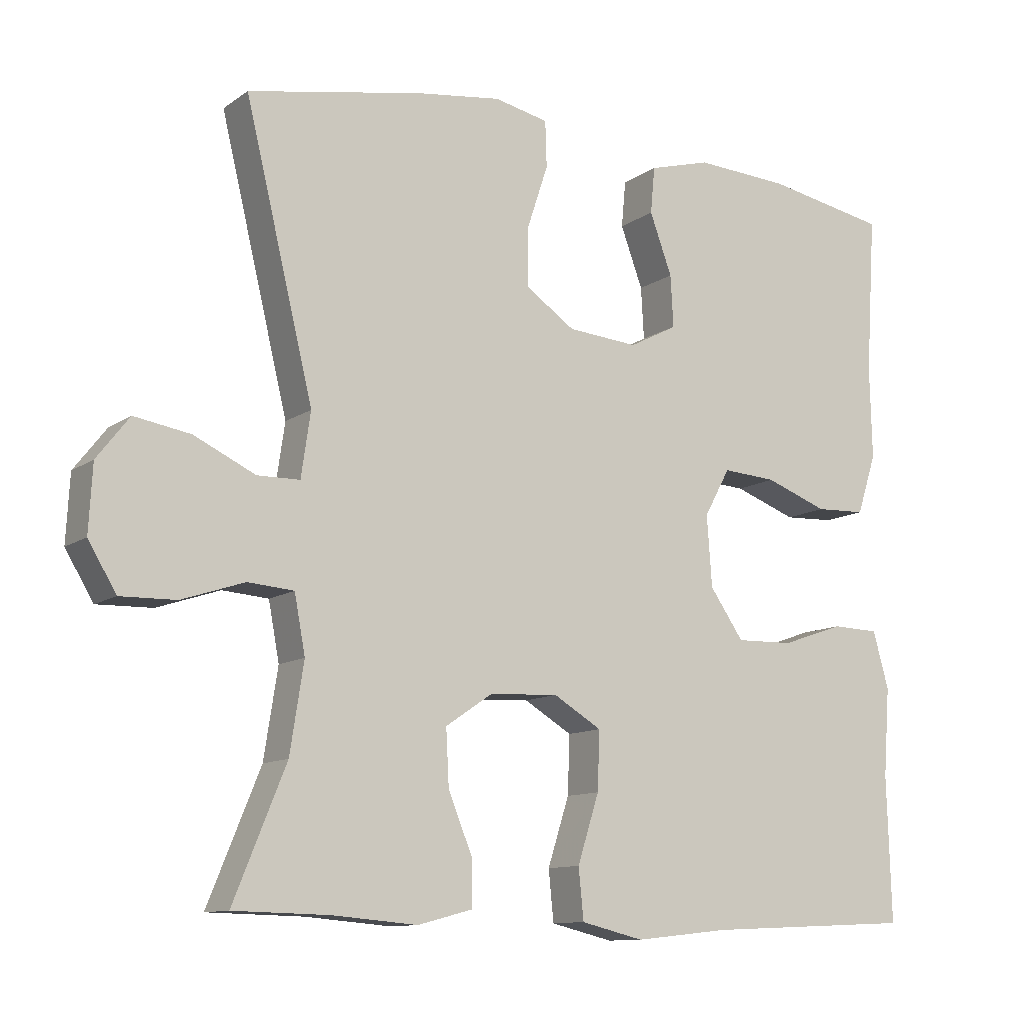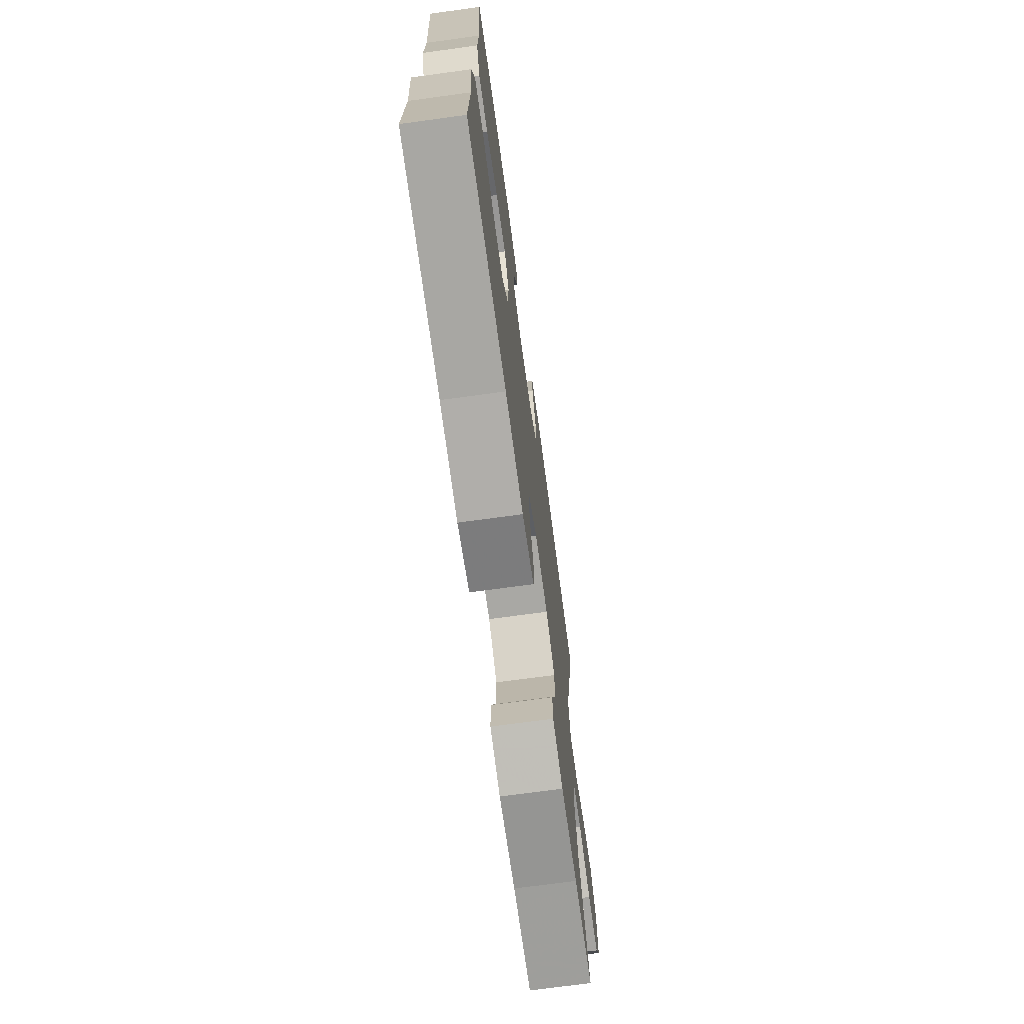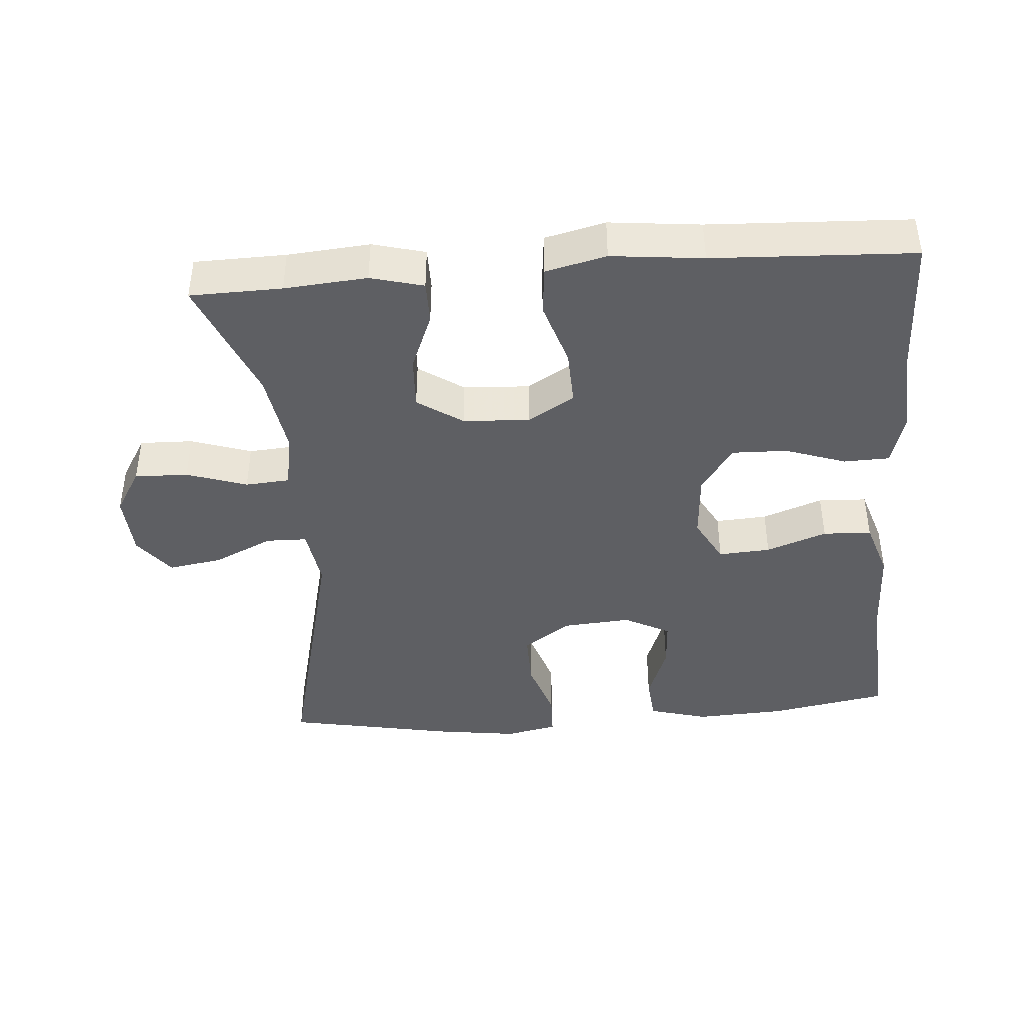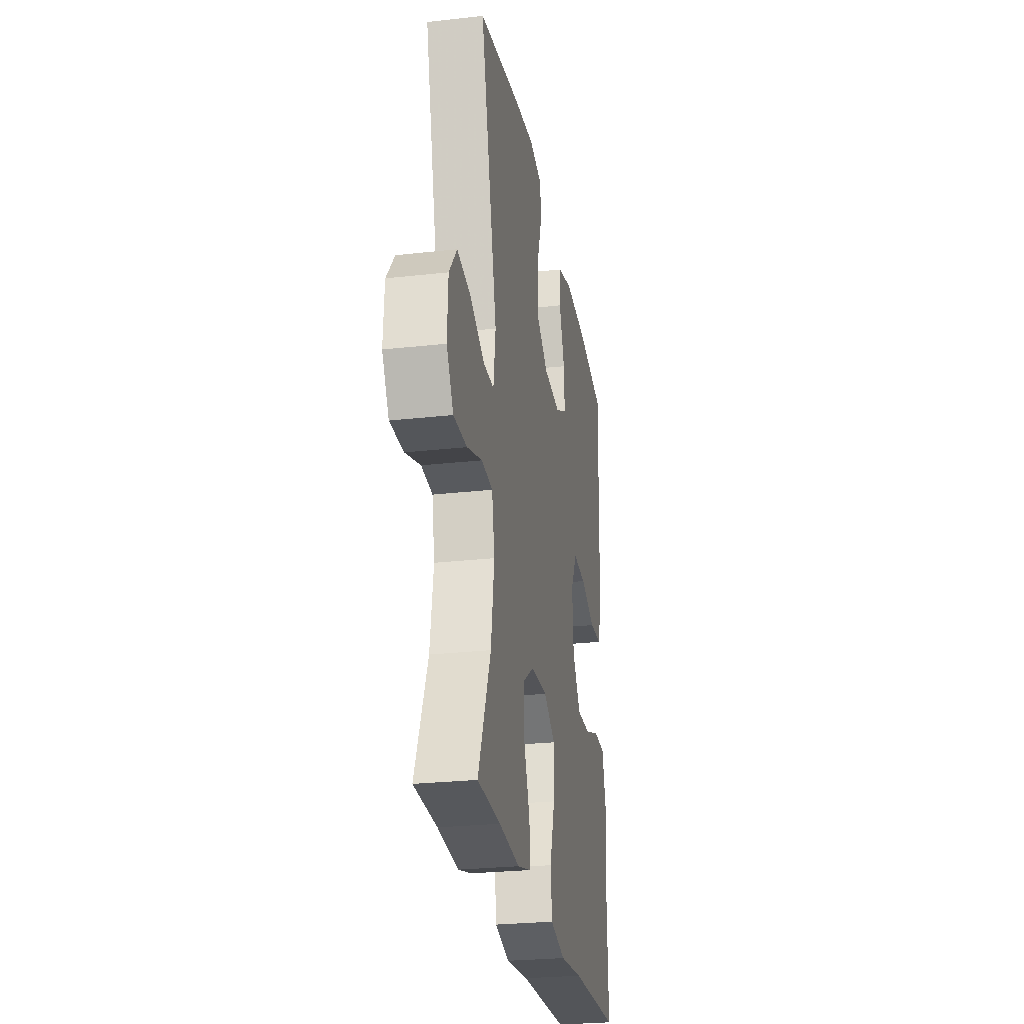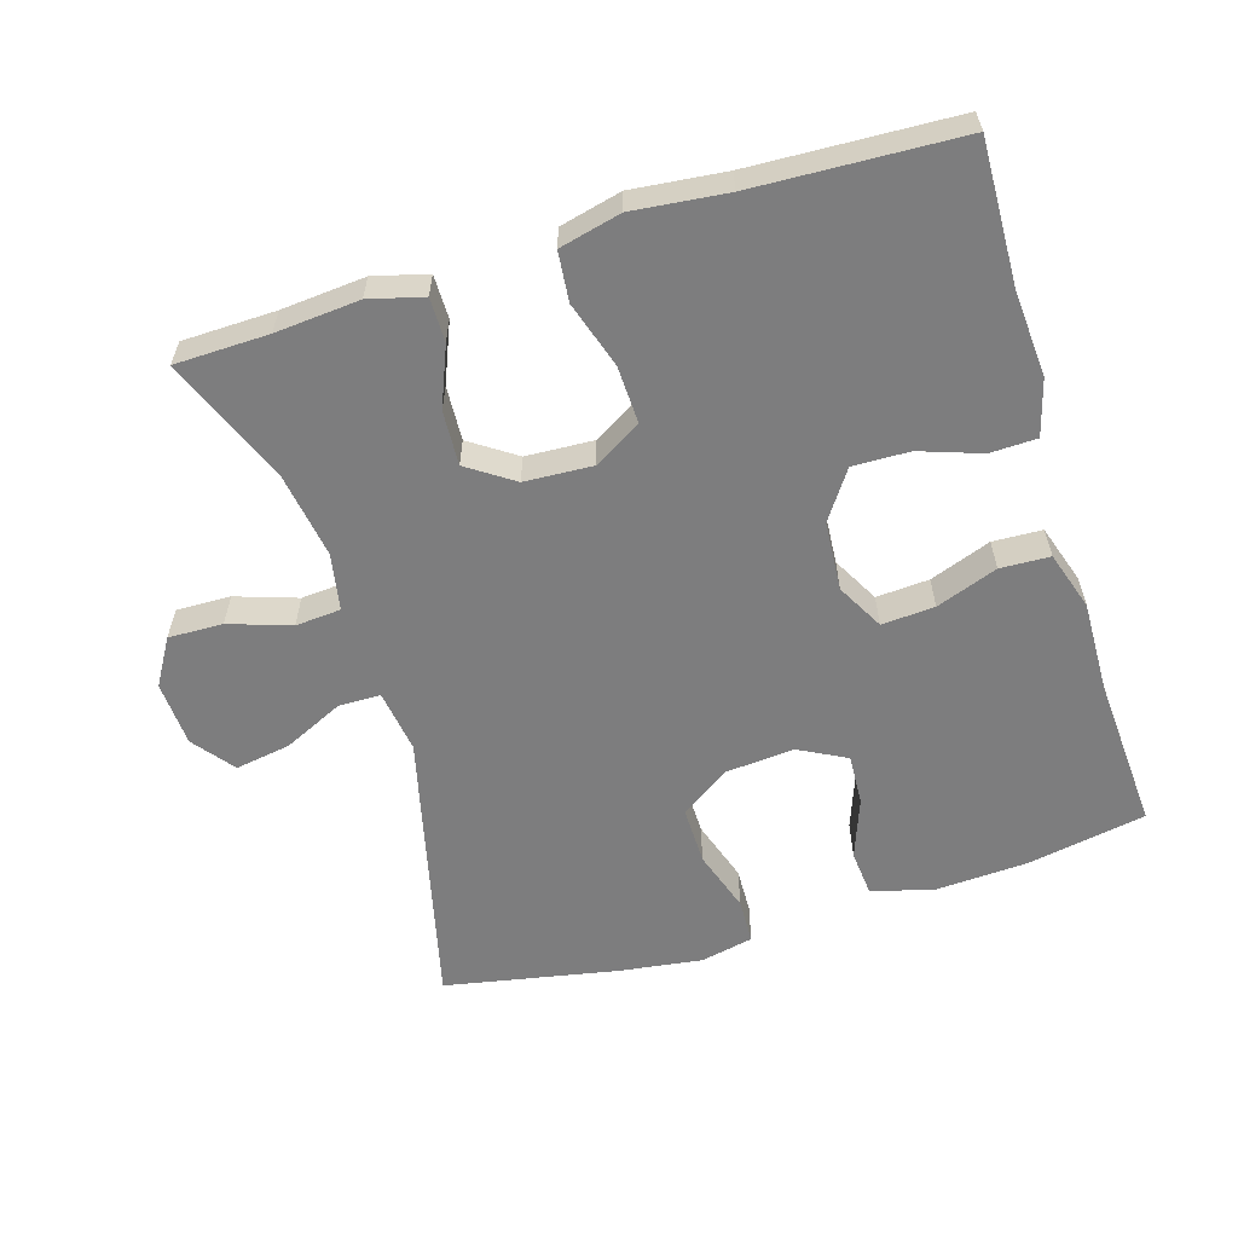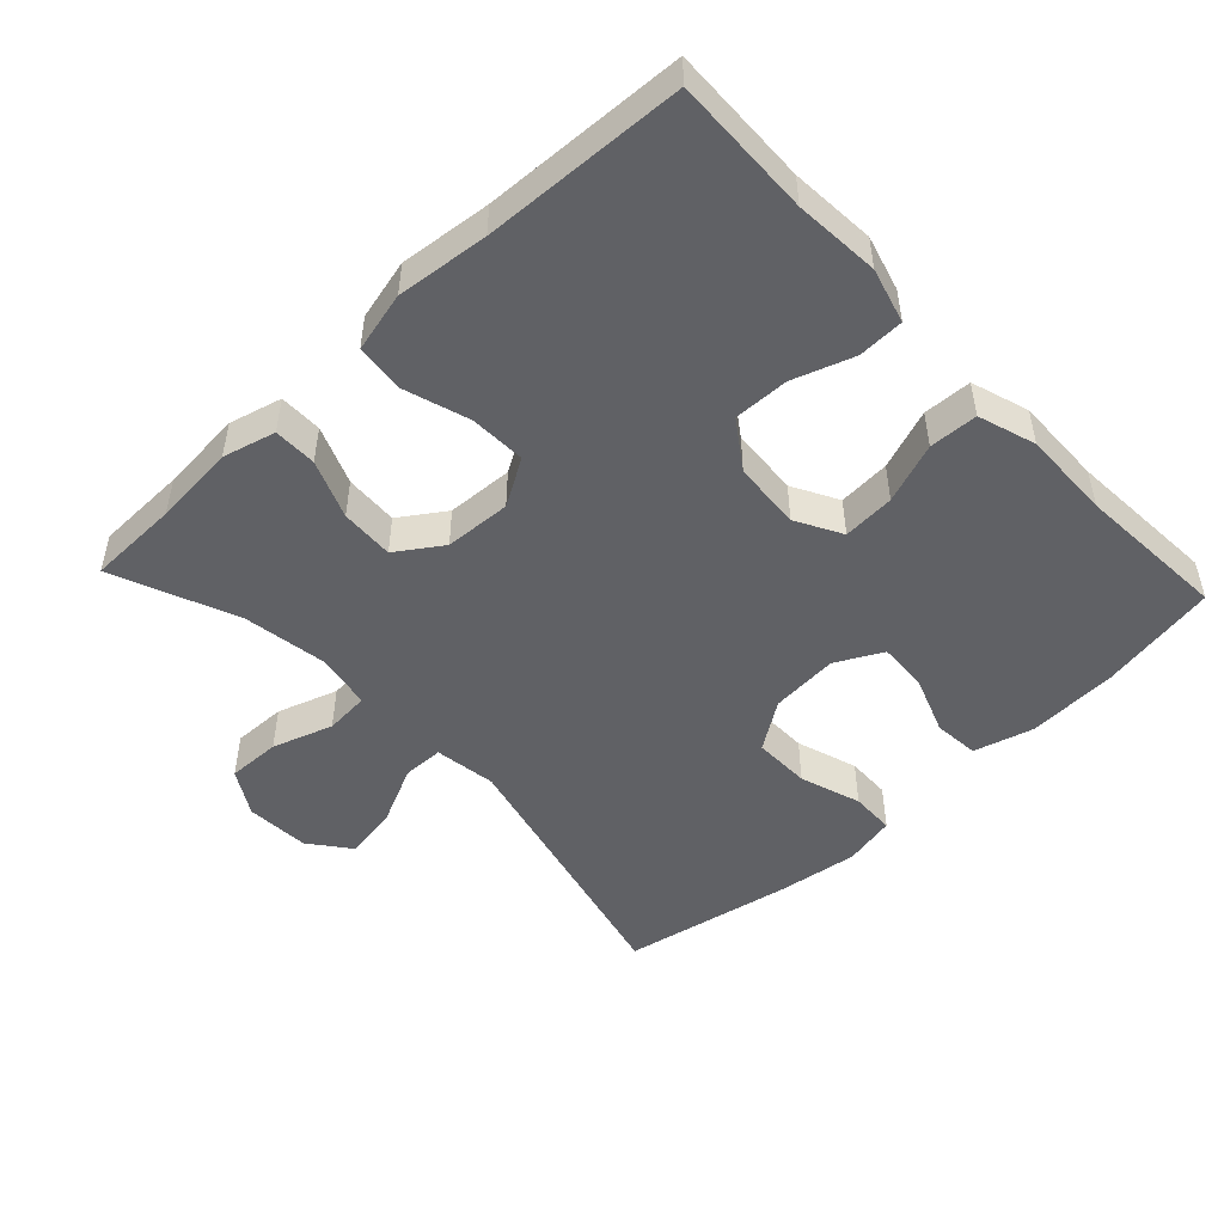
<metadata>
{"format":"obj","ext":"obj","renderer":"f3d","projection":"perspective","resolution":1024,"background":"white","views":[{"elev":-11.2,"azim":148.1,"up":"+Z"},{"elev":-72.0,"azim":-82.2,"up":"+Z"},{"elev":-41.8,"azim":-175.6,"up":"+Y"},{"elev":-26.6,"azim":100.0,"up":"+Z"},{"elev":-59.2,"azim":-163.0,"up":"+Y"},{"elev":-49.2,"azim":-136.8,"up":"+Y"}]}
</metadata>
<code>
v 0.5 0.07 -0.5
v 0.368 0.07 -0.503
v 0.249 0.07 -0.513
v 0.173 0.07 -0.493
v 0.173 0.07 -0.431
v 0.207 0.07 -0.347
v 0.211 0.07 -0.27
v 0.146 0.07 -0.226
v 0.05 0.07 -0.221
v -0.017 0.07 -0.261
v -0.014 0.07 -0.342
v 0.016 0.07 -0.436
v 0.009 0.07 -0.506
v -0.078 0.07 -0.527
v -0.21 0.07 -0.513
v -0.5 0.07 -0.5
v -0.494 0.07 -0.299
v -0.503 0.07 -0.177
v -0.481 0.07 -0.098
v -0.415 0.07 -0.096
v -0.328 0.07 -0.126
v -0.248 0.07 -0.128
v -0.201 0.07 -0.06
v -0.194 0.07 0.038
v -0.23 0.07 0.104
v -0.305 0.07 0.099
v -0.392 0.07 0.067
v -0.462 0.07 0.07
v -0.489 0.07 0.153
v -0.486 0.07 0.281
v -0.5 0.07 0.5
v -0.331 0.07 0.531
v -0.2 0.07 0.538
v -0.114 0.07 0.514
v -0.108 0.07 0.449
v -0.139 0.07 0.365
v -0.143 0.07 0.293
v -0.076 0.07 0.258
v 0.022 0.07 0.266
v 0.091 0.07 0.313
v 0.09 0.07 0.395
v 0.061 0.07 0.483
v 0.063 0.07 0.547
v 0.138 0.07 0.563
v 0.255 0.07 0.547
v 0.5 0.07 0.5
v 0.405 0.07 0.107
v 0.418 0.07 0.018
v 0.477 0.07 0.017
v 0.562 0.07 0.057
v 0.64 0.07 0.07
v 0.685 0.07 0.012
v 0.69 0.07 -0.08
v 0.651 0.07 -0.145
v 0.574 0.07 -0.143
v 0.487 0.07 -0.114
v 0.423 0.07 -0.119
v 0.408 0.07 -0.199
v 0.427 0.07 -0.321
v 0.5 0 -0.5
v 0.368 0 -0.503
v 0.249 0 -0.513
v 0.173 0 -0.493
v 0.173 0 -0.431
v 0.207 0 -0.347
v 0.211 0 -0.27
v 0.146 0 -0.226
v 0.05 0 -0.221
v -0.017 0 -0.261
v -0.014 0 -0.342
v 0.016 0 -0.436
v 0.009 0 -0.506
v -0.078 0 -0.527
v -0.21 0 -0.513
v -0.5 0 -0.5
v -0.494 0 -0.299
v -0.503 0 -0.177
v -0.481 0 -0.098
v -0.415 0 -0.096
v -0.328 0 -0.126
v -0.248 0 -0.128
v -0.201 0 -0.06
v -0.194 0 0.038
v -0.23 0 0.104
v -0.305 0 0.099
v -0.392 0 0.067
v -0.462 0 0.07
v -0.489 0 0.153
v -0.486 0 0.281
v -0.5 0 0.5
v -0.331 0 0.531
v -0.2 0 0.538
v -0.114 0 0.514
v -0.108 0 0.449
v -0.139 0 0.365
v -0.143 0 0.293
v -0.076 0 0.258
v 0.022 0 0.266
v 0.091 0 0.313
v 0.09 0 0.395
v 0.061 0 0.483
v 0.063 0 0.547
v 0.138 0 0.563
v 0.255 0 0.547
v 0.5 0 0.5
v 0.405 0 0.107
v 0.418 0 0.018
v 0.477 0 0.017
v 0.562 0 0.057
v 0.64 0 0.07
v 0.685 0 0.012
v 0.69 0 -0.08
v 0.651 0 -0.145
v 0.574 0 -0.143
v 0.487 0 -0.114
v 0.423 0 -0.119
v 0.408 0 -0.199
v 0.427 0 -0.321
f 53 54 55 56
f 53 56 57
f 52 53 57
f 49 50 51 52
f 48 49 52 57
f 47 48 57 58
f 45 46 47
f 44 45 47 58
f 41 42 43 44
f 40 41 44 58
f 33 34 35 36
f 33 36 37
f 30 31 32 33
f 30 33 37
f 29 30 37 38
f 26 27 28 29
f 25 26 29 38
f 18 19 20 21
f 17 18 21 22
f 15 16 17 22
f 14 15 22 23
f 11 12 13 14
f 10 11 14 23
f 3 4 5 6
f 2 3 6 7
f 59 1 2 7
f 39 40 58 59
f 39 59 7 8
f 24 25 38 39
f 24 39 8 9
f 9 10 23 24
f 115 114 113 112
f 116 115 112
f 116 112 111
f 111 110 109 108
f 116 111 108 107
f 117 116 107 106
f 106 105 104
f 117 106 104 103
f 103 102 101 100
f 117 103 100 99
f 95 94 93 92
f 96 95 92
f 92 91 90 89
f 96 92 89
f 97 96 89 88
f 88 87 86 85
f 97 88 85 84
f 80 79 78 77
f 81 80 77 76
f 81 76 75 74
f 82 81 74 73
f 73 72 71 70
f 82 73 70 69
f 65 64 63 62
f 66 65 62 61
f 66 61 60 118
f 118 117 99 98
f 67 66 118 98
f 98 97 84 83
f 68 67 98 83
f 83 82 69 68
f 1 60 61 2
f 2 61 62 3
f 3 62 63 4
f 4 63 64 5
f 5 64 65 6
f 6 65 66 7
f 7 66 67 8
f 8 67 68 9
f 9 68 69 10
f 10 69 70 11
f 11 70 71 12
f 12 71 72 13
f 13 72 73 14
f 14 73 74 15
f 15 74 75 16
f 16 75 76 17
f 17 76 77 18
f 18 77 78 19
f 19 78 79 20
f 20 79 80 21
f 21 80 81 22
f 22 81 82 23
f 23 82 83 24
f 24 83 84 25
f 25 84 85 26
f 26 85 86 27
f 27 86 87 28
f 28 87 88 29
f 29 88 89 30
f 30 89 90 31
f 31 90 91 32
f 32 91 92 33
f 33 92 93 34
f 34 93 94 35
f 35 94 95 36
f 36 95 96 37
f 37 96 97 38
f 38 97 98 39
f 39 98 99 40
f 40 99 100 41
f 41 100 101 42
f 42 101 102 43
f 43 102 103 44
f 44 103 104 45
f 45 104 105 46
f 46 105 106 47
f 47 106 107 48
f 48 107 108 49
f 49 108 109 50
f 50 109 110 51
f 51 110 111 52
f 52 111 112 53
f 53 112 113 54
f 54 113 114 55
f 55 114 115 56
f 56 115 116 57
f 57 116 117 58
f 58 117 118 59
f 59 118 60 1

</code>
